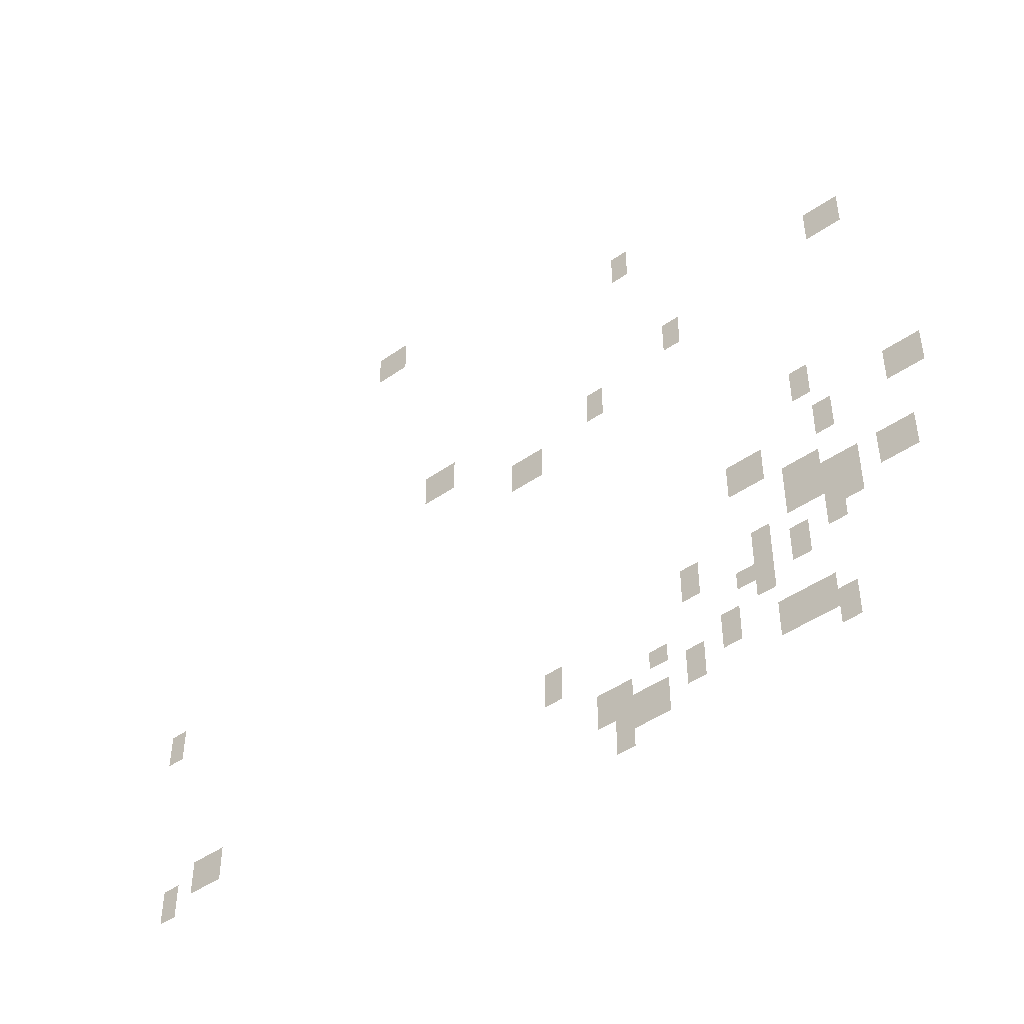
<metadata>
{"format":"obj","ext":"obj","renderer":"f3d","projection":"perspective","resolution":1024,"background":"white","views":[{"elev":-46.2,"azim":-141.4,"up":"+Z"}]}
</metadata>
<code>
g Grass_0_Cluster262
v 230.1 -0.04408 382.8
v 228.9 -0.04408 382.8
v 230.1 -0.04408 384.1
v 228.9 -0.04408 384.1
v 219.8 -0.04408 380.4
v 219.2 -0.04408 380.4
v 219.8 -0.04408 381.6
v 219.2 -0.04408 381.6
v 212.5 -0.04408 376.8
v 211.3 -0.04408 376.8
v 212.5 -0.04408 378
v 211.3 -0.04408 378
v 218 -0.04408 375.5
v 217.4 -0.04408 375.5
v 218 -0.04408 376.8
v 217.4 -0.04408 376.8
v 227.7 -0.04408 374.9
v 226.5 -0.04408 374.9
v 227.7 -0.04408 376.1
v 226.5 -0.04408 376.1
v 221 -0.04408 374.3
v 220.4 -0.04408 374.3
v 221 -0.04408 375.5
v 220.4 -0.04408 375.5
v 224.1 -0.04408 373.1
v 222.8 -0.04408 373.1
v 224.1 -0.04408 374.3
v 222.8 -0.04408 374.3
v 213.7 -0.04408 370.1
v 213.1 -0.04408 370.1
v 213.7 -0.04408 371.3
v 213.1 -0.04408 371.3
v 238.7 -0.04408 369.5
v 238.1 -0.04408 369.5
v 238.7 -0.04408 370.7
v 238.1 -0.04408 370.7
v 210.7 -0.04408 368.8
v 209.4 -0.04408 368.8
v 210.7 -0.04408 370.1
v 209.4 -0.04408 370.1
v 213.1 -0.04408 368.2
v 212.5 -0.04408 368.2
v 213.1 -0.04408 369.5
v 212.5 -0.04408 369.5
v 216.1 -0.04408 367.6
v 214.9 -0.04408 367.6
v 216.1 -0.04408 368.8
v 214.9 -0.04408 368.8
v 214.3 -0.04408 366.4
v 213.1 -0.04408 366.4
v 214.3 -0.04408 367.6
v 213.1 -0.04408 367.6
v 213.1 -0.04408 365.8
v 211.9 -0.04408 365.8
v 213.1 -0.04408 367
v 211.9 -0.04408 367
v 214.3 -0.04408 365.8
v 213.1 -0.04408 365.8
v 214.3 -0.04408 367
v 213.1 -0.04408 367
v 211.3 -0.04408 365.8
v 210.1 -0.04408 365.8
v 211.3 -0.04408 367
v 210.1 -0.04408 367
v 212.5 -0.04408 365.2
v 211.9 -0.04408 365.2
v 212.5 -0.04408 366.4
v 211.9 -0.04408 366.4
v 215.5 -0.04408 364.6
v 214.9 -0.04408 364.6
v 215.5 -0.04408 365.8
v 214.9 -0.04408 365.8
v 213.1 -0.04408 364.6
v 212.5 -0.04408 364.6
v 213.1 -0.04408 365.8
v 212.5 -0.04408 365.8
v 218 -0.04408 364.6
v 217.4 -0.04408 364.6
v 218 -0.04408 365.8
v 217.4 -0.04408 365.8
v 214.3 -0.04408 364
v 213.7 -0.04408 364
v 214.3 -0.04408 365.2
v 213.7 -0.04408 365.2
v 214.3 -0.04408 364
v 213.7 -0.04408 364
v 214.3 -0.04408 365.2
v 213.7 -0.04408 365.2
v 216.1 -0.04408 364
v 215.5 -0.04408 364
v 216.1 -0.04408 364.6
v 215.5 -0.04408 364.6
v 215.5 -0.04408 363.4
v 214.9 -0.04408 363.4
v 215.5 -0.04408 365.2
v 214.9 -0.04408 365.2
v 222.8 -0.04408 363.4
v 222.2 -0.04408 363.4
v 222.8 -0.04408 364.6
v 222.2 -0.04408 364.6
v 236.8 -0.04408 363.4
v 235.6 -0.04408 363.4
v 236.8 -0.04408 364.6
v 235.6 -0.04408 364.6
v 238.1 -0.04408 362.8
v 237.4 -0.04408 362.8
v 238.1 -0.04408 364
v 237.4 -0.04408 364
v 219.2 -0.04408 362.8
v 218.6 -0.04408 362.8
v 219.2 -0.04408 363.4
v 218.6 -0.04408 363.4
v 216.8 -0.04408 362.1
v 216.1 -0.04408 362.1
v 216.8 -0.04408 363.4
v 216.1 -0.04408 363.4
v 214.3 -0.04408 361.5
v 213.1 -0.04408 361.5
v 214.3 -0.04408 362.8
v 213.1 -0.04408 362.8
v 214.9 -0.04408 361.5
v 214.3 -0.04408 361.5
v 214.9 -0.04408 362.8
v 214.3 -0.04408 362.8
v 221 -0.04408 361.5
v 219.8 -0.04408 361.5
v 221 -0.04408 362.8
v 219.8 -0.04408 362.8
v 218 -0.04408 361.5
v 217.4 -0.04408 361.5
v 218 -0.04408 362.8
v 217.4 -0.04408 362.8
v 219.8 -0.04408 360.9
v 218.6 -0.04408 360.9
v 219.8 -0.04408 362.1
v 218.6 -0.04408 362.1
v 213.1 -0.04408 360.9
v 212.5 -0.04408 360.9
v 213.1 -0.04408 362.1
v 212.5 -0.04408 362.1
v 220.4 -0.04408 360.3
v 219.8 -0.04408 360.3
v 220.4 -0.04408 361.5
v 219.8 -0.04408 361.5
g Grass_0_Cluster262_0
f 2 3 1
f 2 4 3
f 6 7 5
f 6 8 7
f 10 11 9
f 10 12 11
f 14 15 13
f 14 16 15
f 18 19 17
f 18 20 19
f 22 23 21
f 22 24 23
f 26 27 25
f 26 28 27
f 30 31 29
f 30 32 31
f 34 35 33
f 34 36 35
f 38 39 37
f 38 40 39
f 42 43 41
f 42 44 43
f 46 47 45
f 46 48 47
f 50 51 49
f 50 52 51
f 54 55 53
f 54 56 55
f 58 59 57
f 58 60 59
f 62 63 61
f 62 64 63
f 66 67 65
f 66 68 67
f 70 71 69
f 70 72 71
f 74 75 73
f 74 76 75
f 78 79 77
f 78 80 79
f 82 83 81
f 82 84 83
f 86 87 85
f 86 88 87
f 90 91 89
f 90 92 91
f 94 95 93
f 94 96 95
f 98 99 97
f 98 100 99
f 102 103 101
f 102 104 103
f 106 107 105
f 106 108 107
f 110 111 109
f 110 112 111
f 114 115 113
f 114 116 115
f 118 119 117
f 118 120 119
f 122 123 121
f 122 124 123
f 126 127 125
f 126 128 127
f 130 131 129
f 130 132 131
f 134 135 133
f 134 136 135
f 138 139 137
f 138 140 139
f 142 143 141
f 142 144 143

</code>
